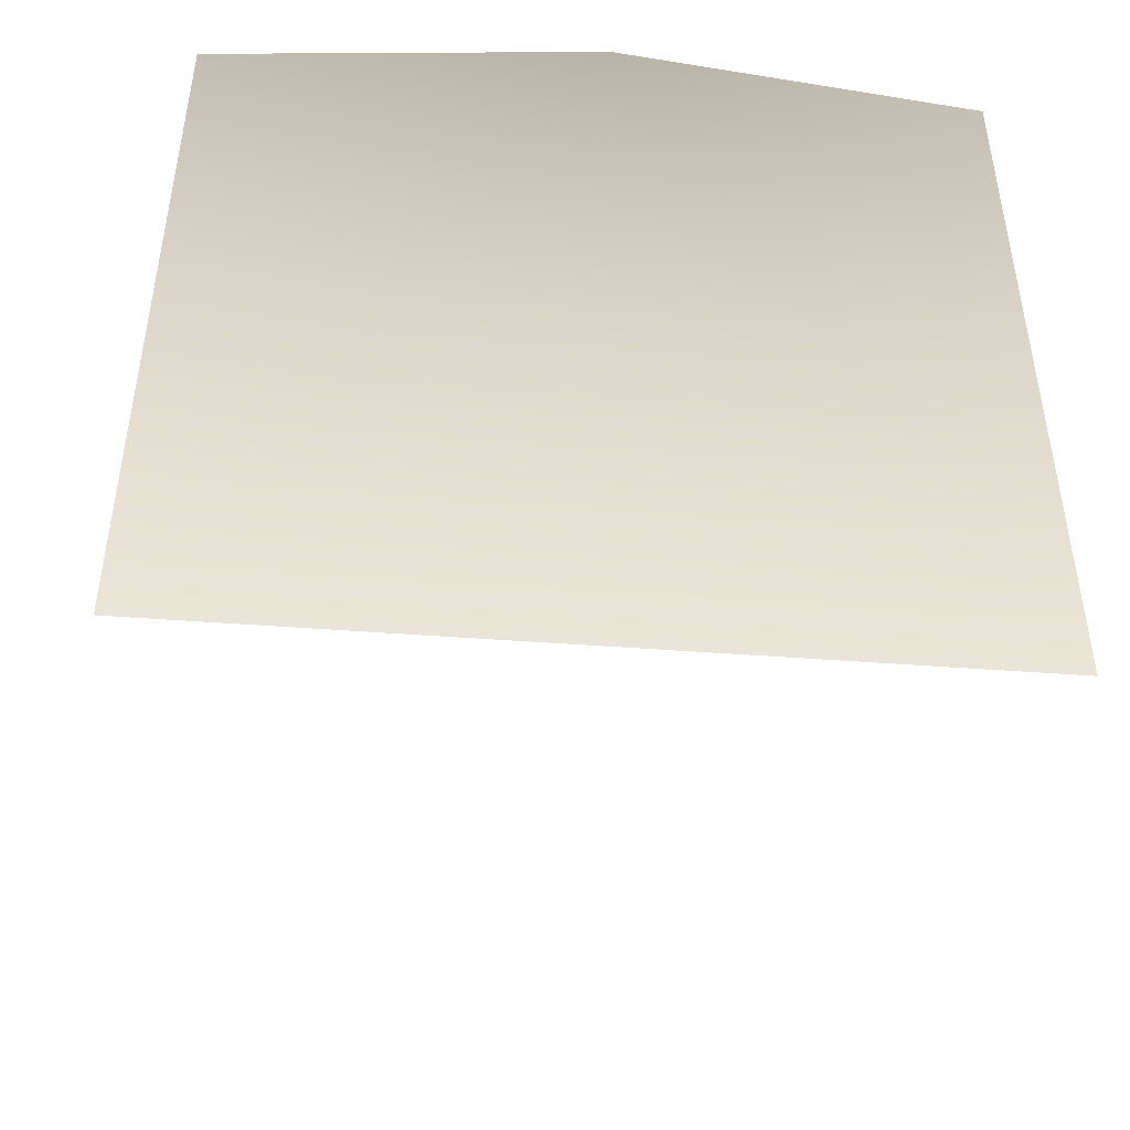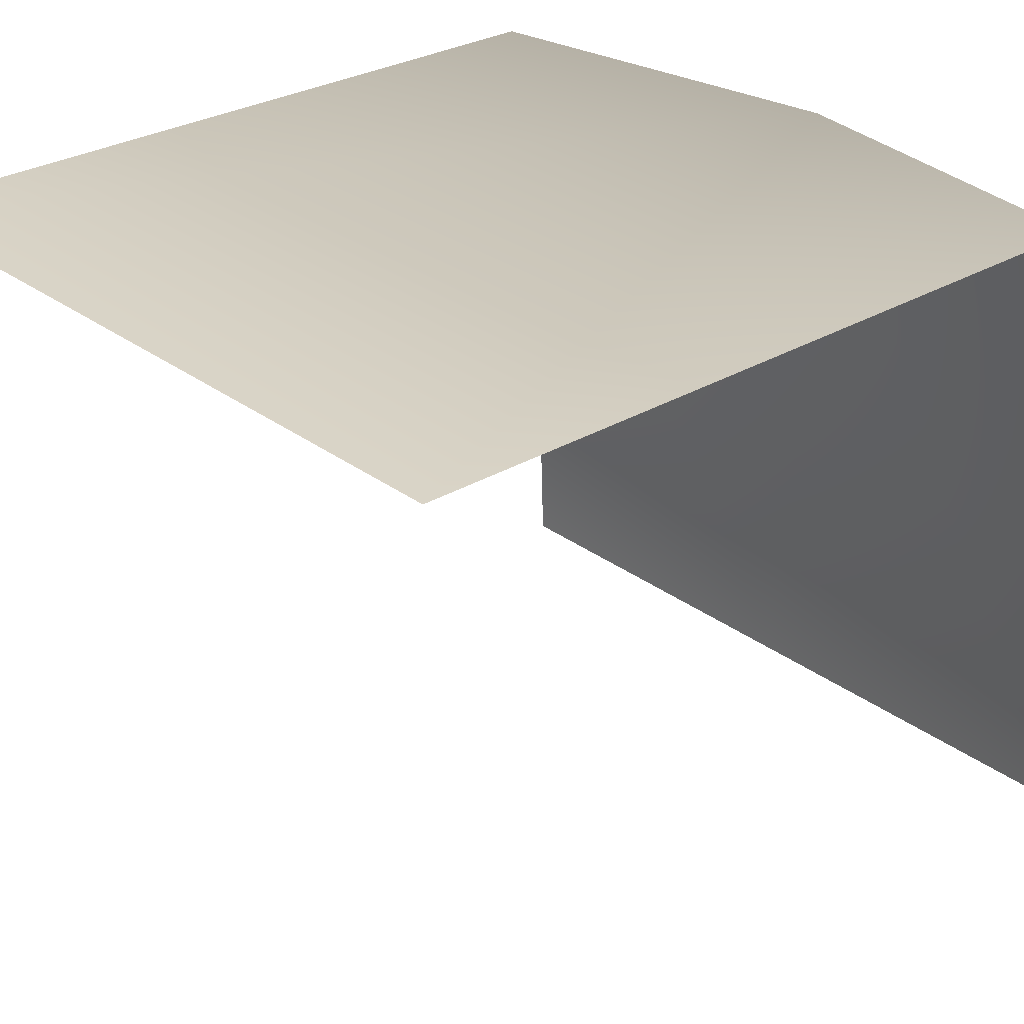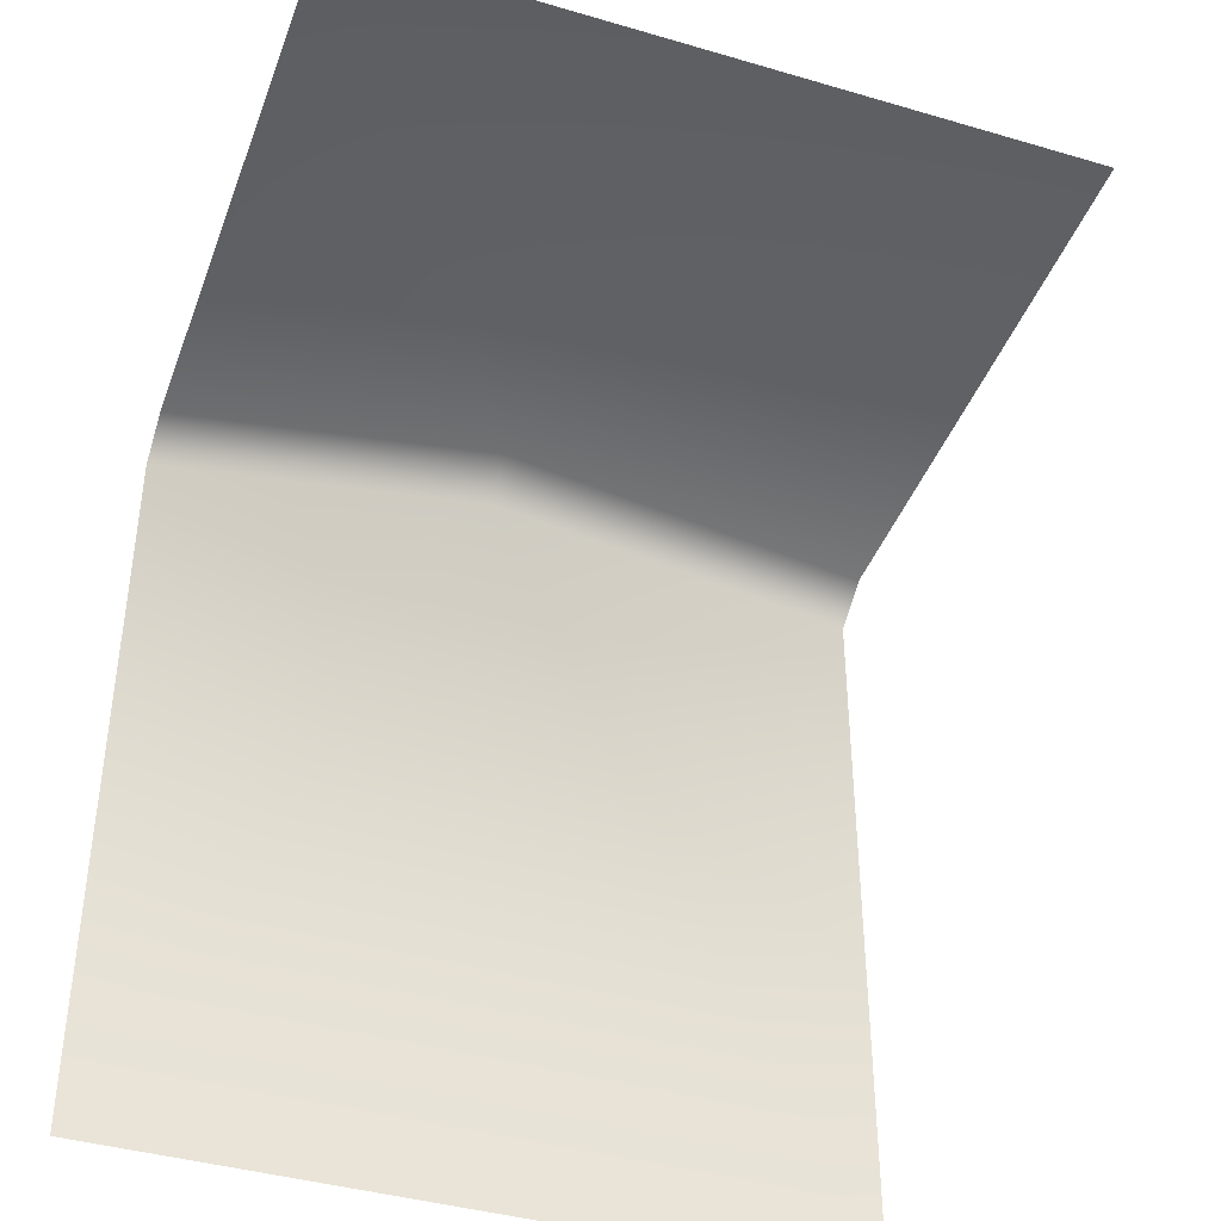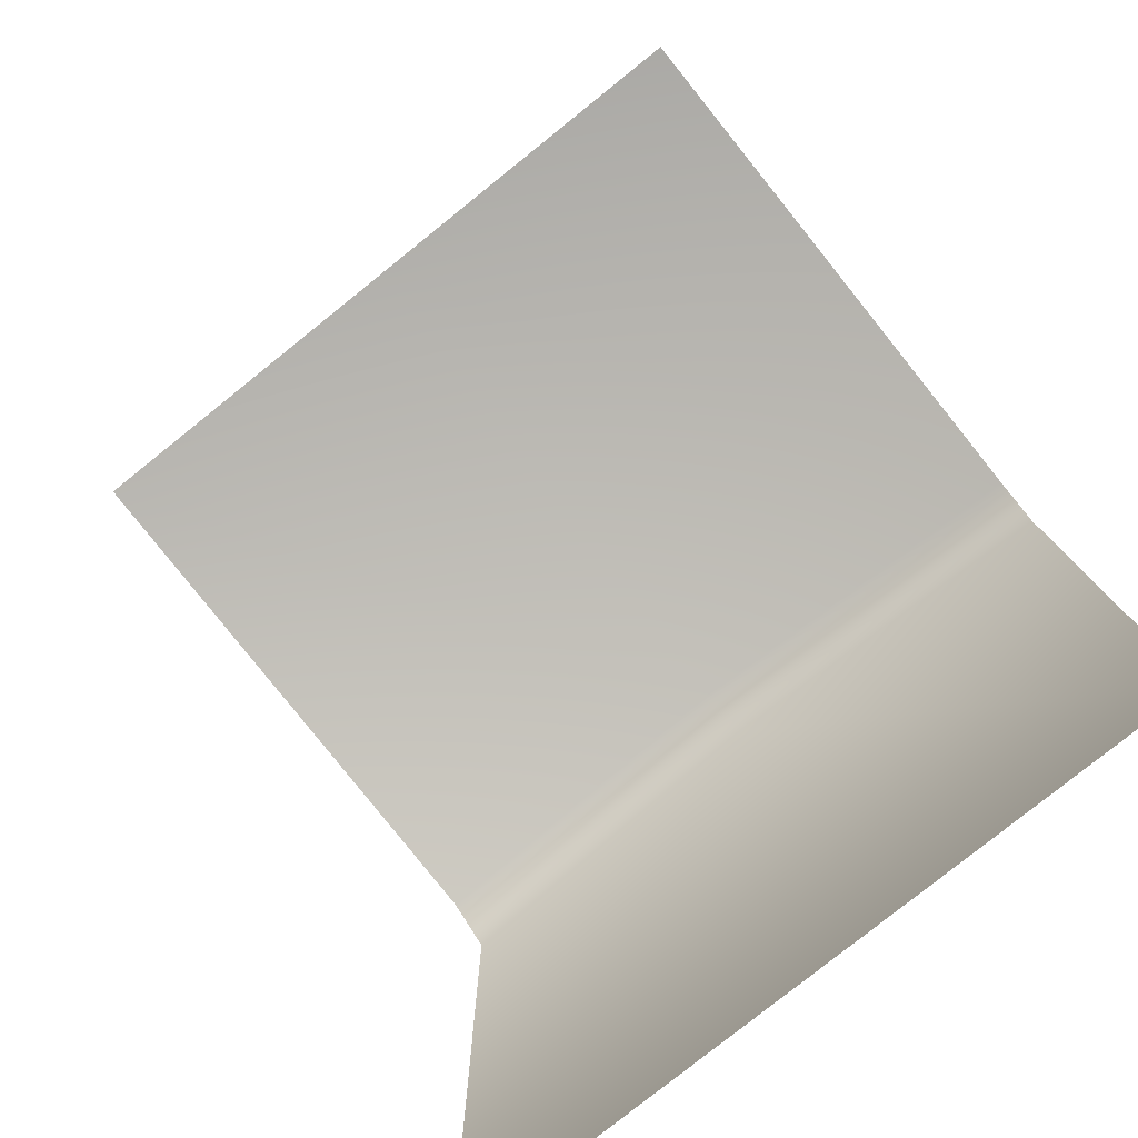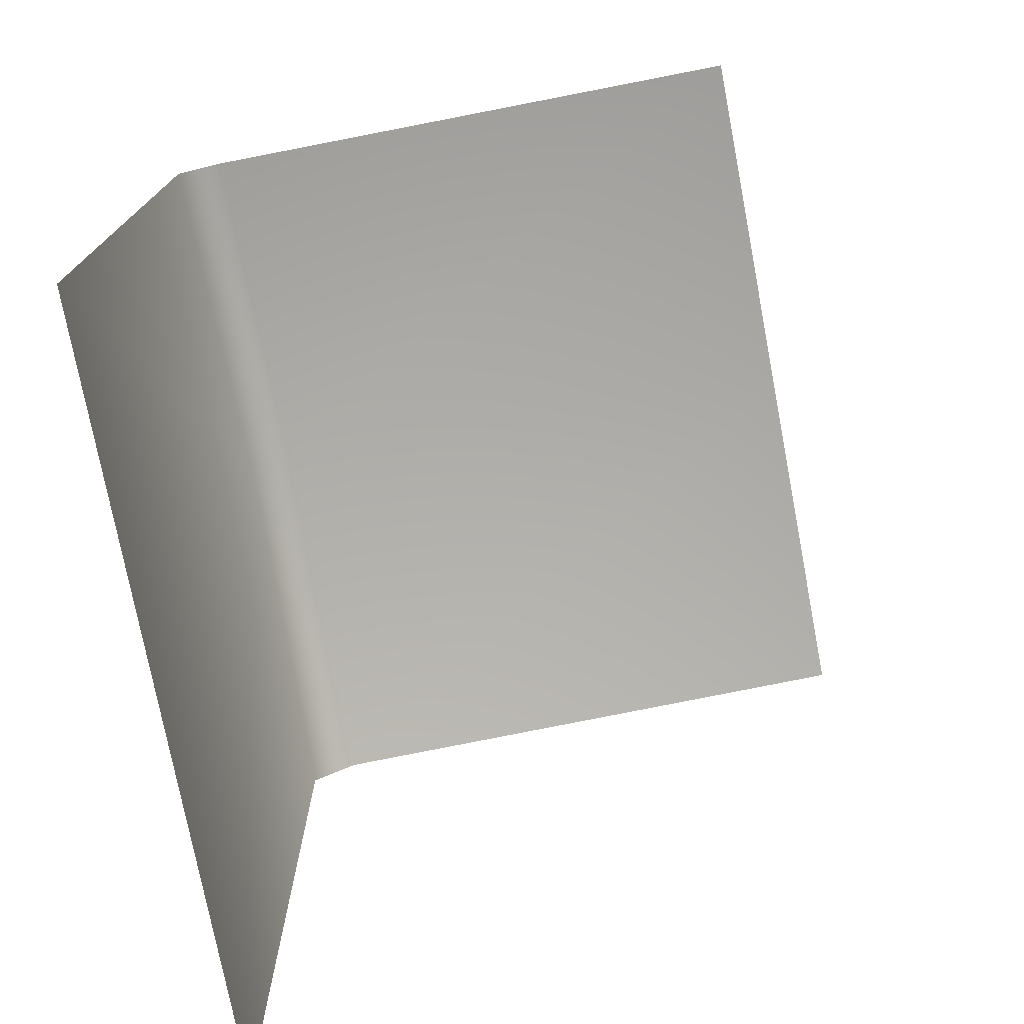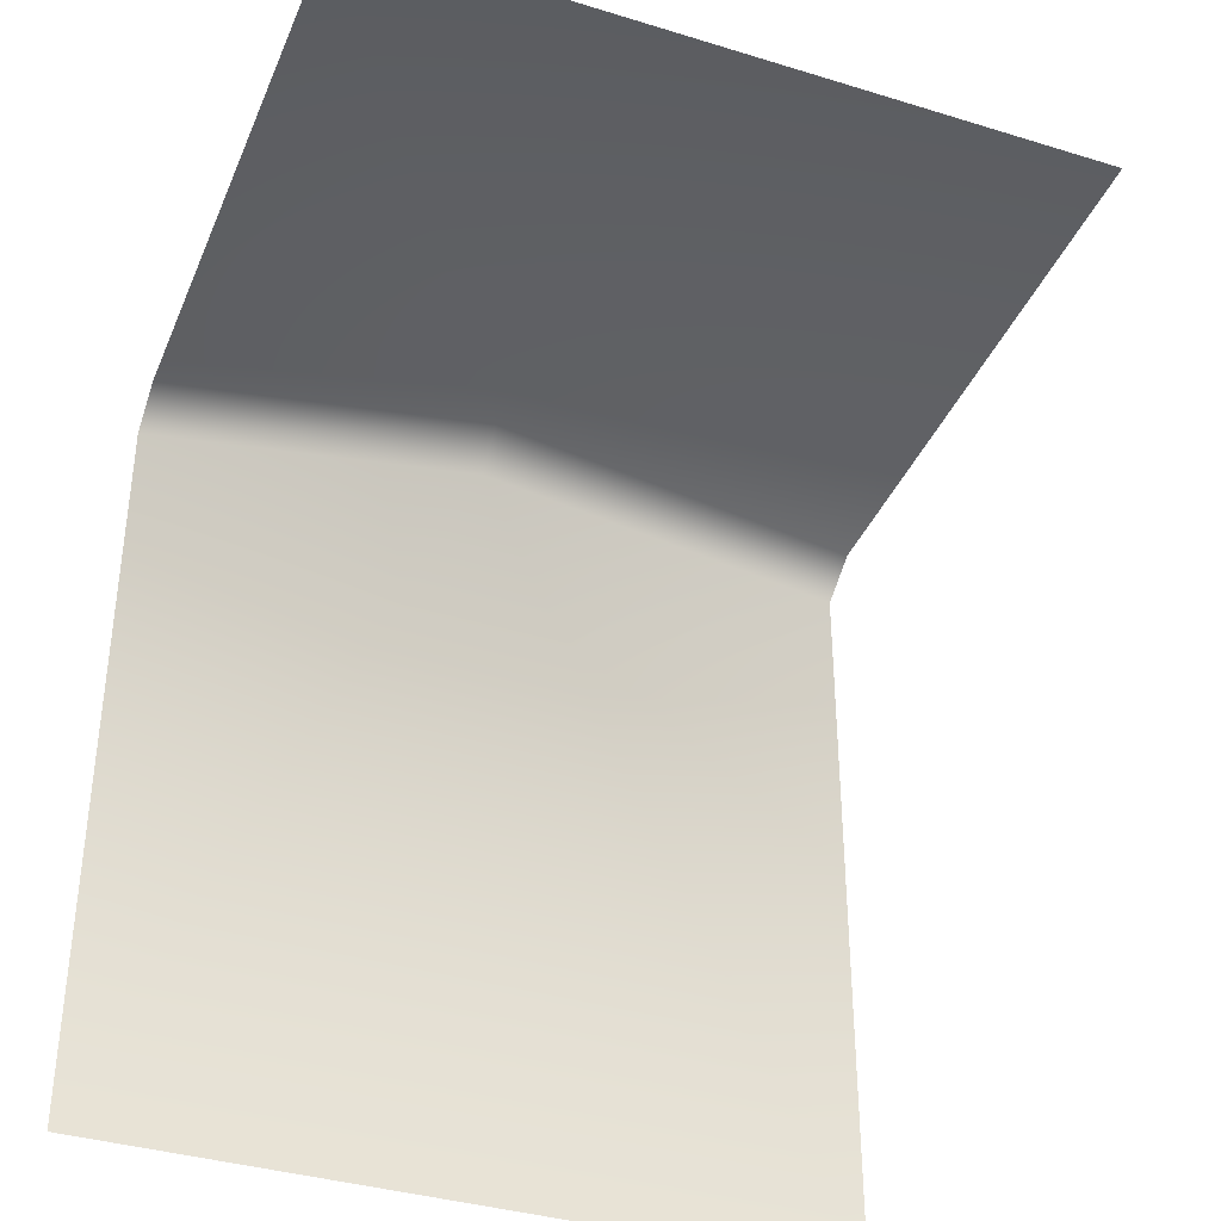
<metadata>
{"format":"obj","ext":"obj","renderer":"f3d","projection":"perspective","resolution":1024,"background":"white","views":[{"elev":-46.7,"azim":175.1,"up":"+Z"},{"elev":28.9,"azim":-131.8,"up":"+Y"},{"elev":-40.4,"azim":-19.8,"up":"+Z"},{"elev":-79.3,"azim":38.7,"up":"+Z"},{"elev":-75.1,"azim":-79.2,"up":"+Z"},{"elev":-37.0,"azim":-21.6,"up":"+Z"}]}
</metadata>
<code>
g obj_rock_ex2_bottom
v 0.5035 1.914 1.607
v 0.5035 0.3454 1.663
v -0.5035 0.3454 1.663
v -0.5574 1.914 1.759
v -1.51 0.3454 1.663
v -1.51 1.914 1.607
v -1.51 2.04 1.527
v -0.5492 2.04 1.679
v 0.5035 2.04 1.527
v 0.5035 2.04 -0.5035
v 0.5035 2.04 1.527
v -0.5492 2.04 1.679
v -1.51 2.04 -0.5035
v -1.51 2.04 1.527
g obj_rock_ex2_bottom_0
f 3 2 1
f 3 1 4
f 5 3 4
f 5 4 6
f 4 7 6
f 7 4 8
f 8 4 1
f 1 9 8
f 12 11 10
f 12 10 13
f 14 12 13

</code>
